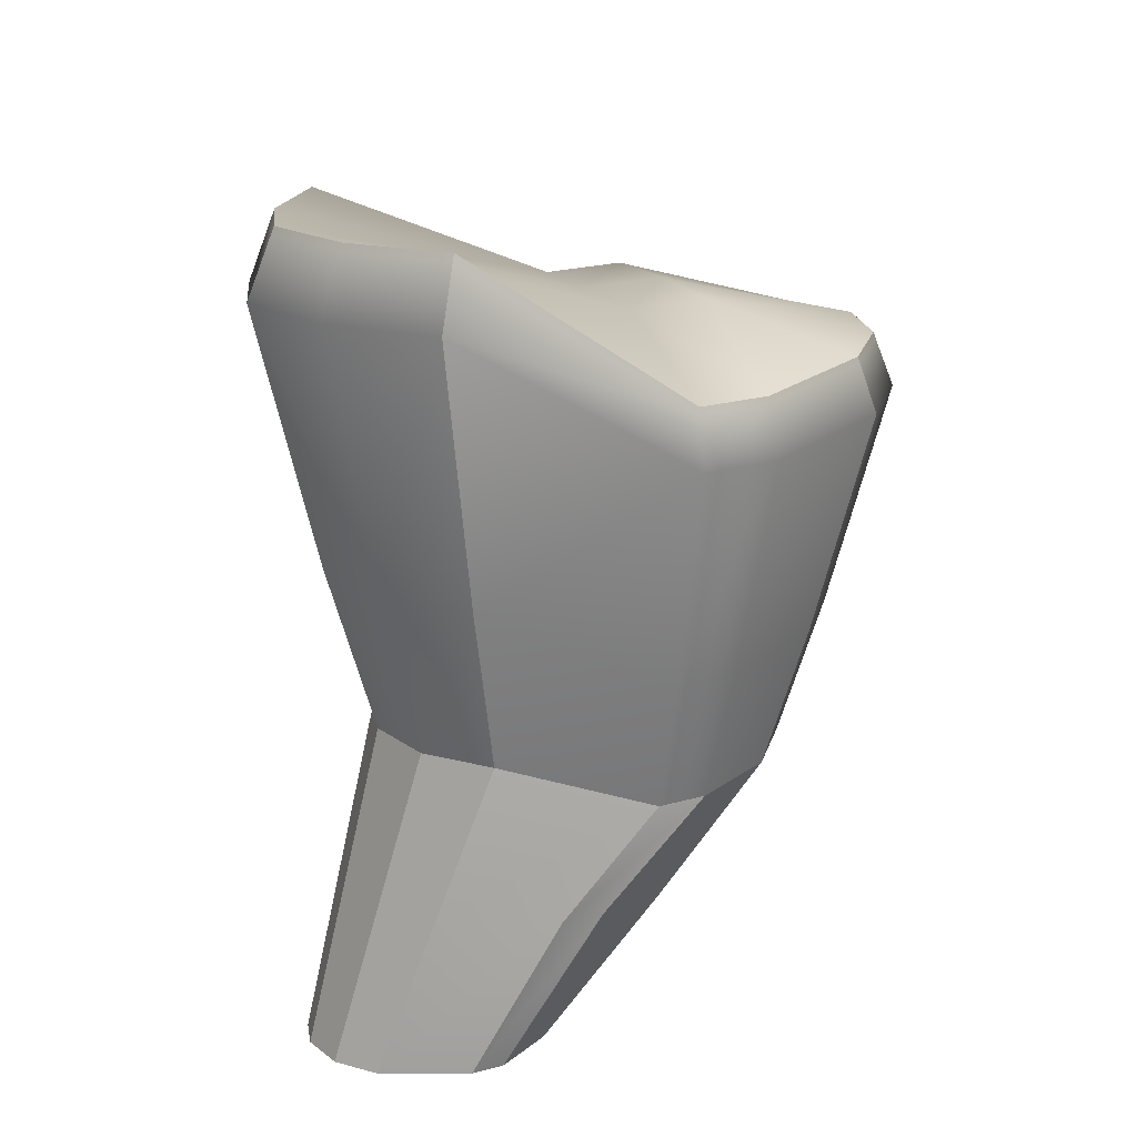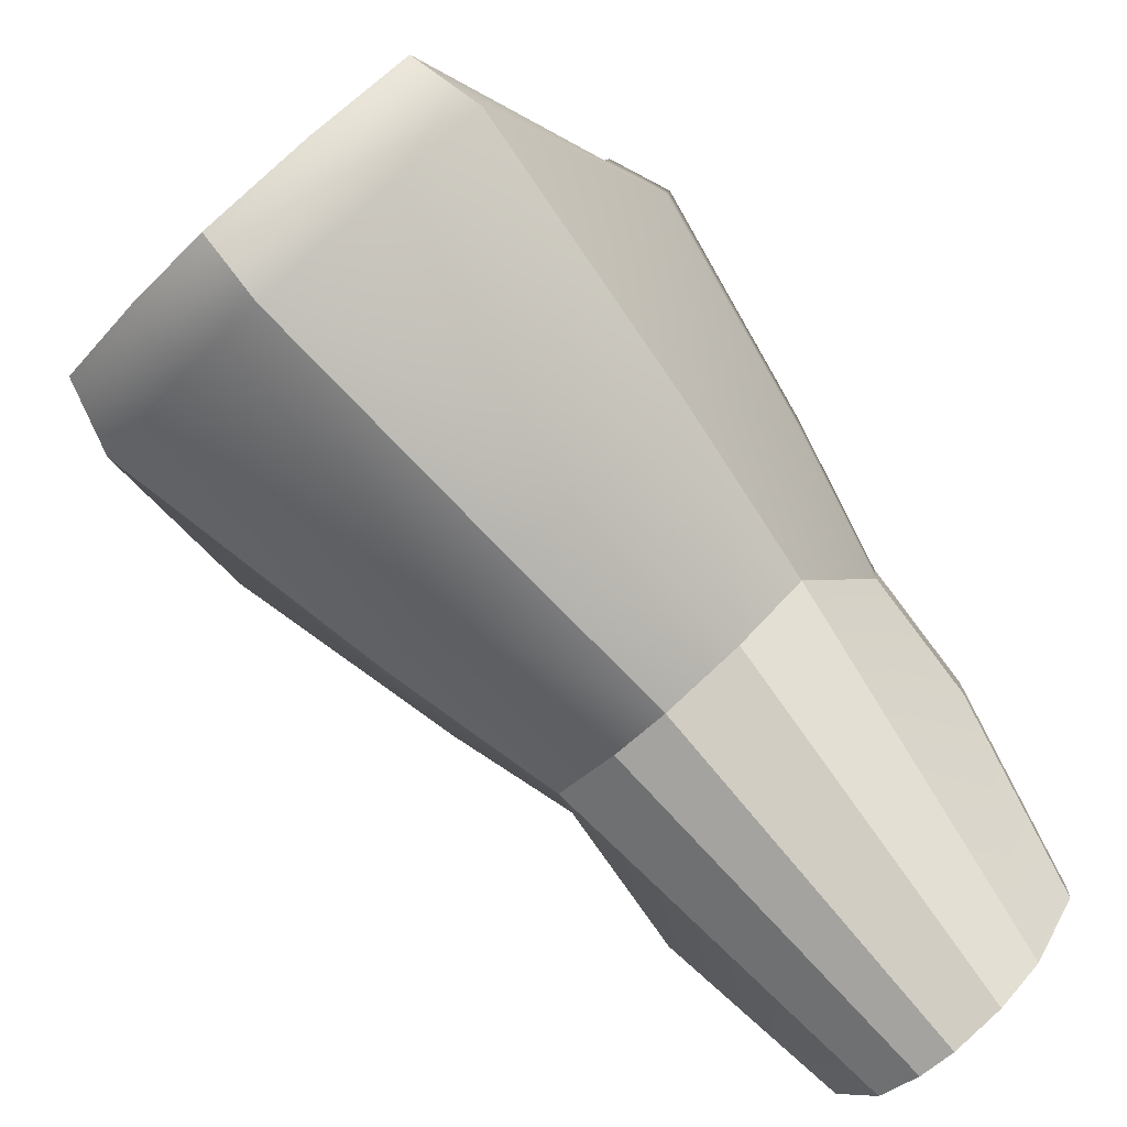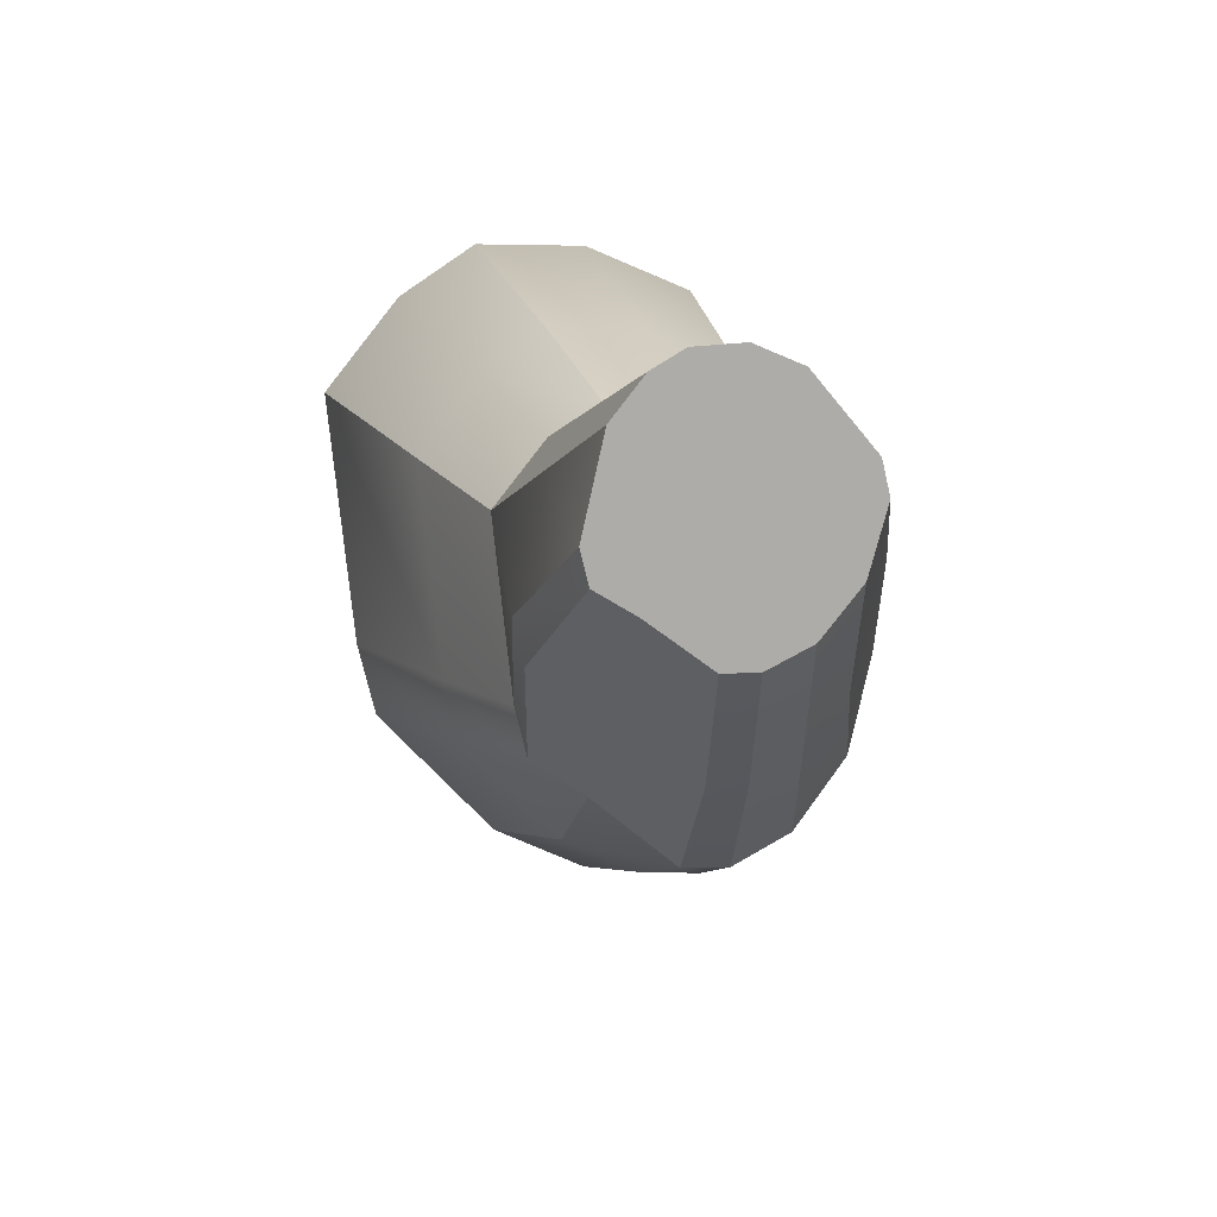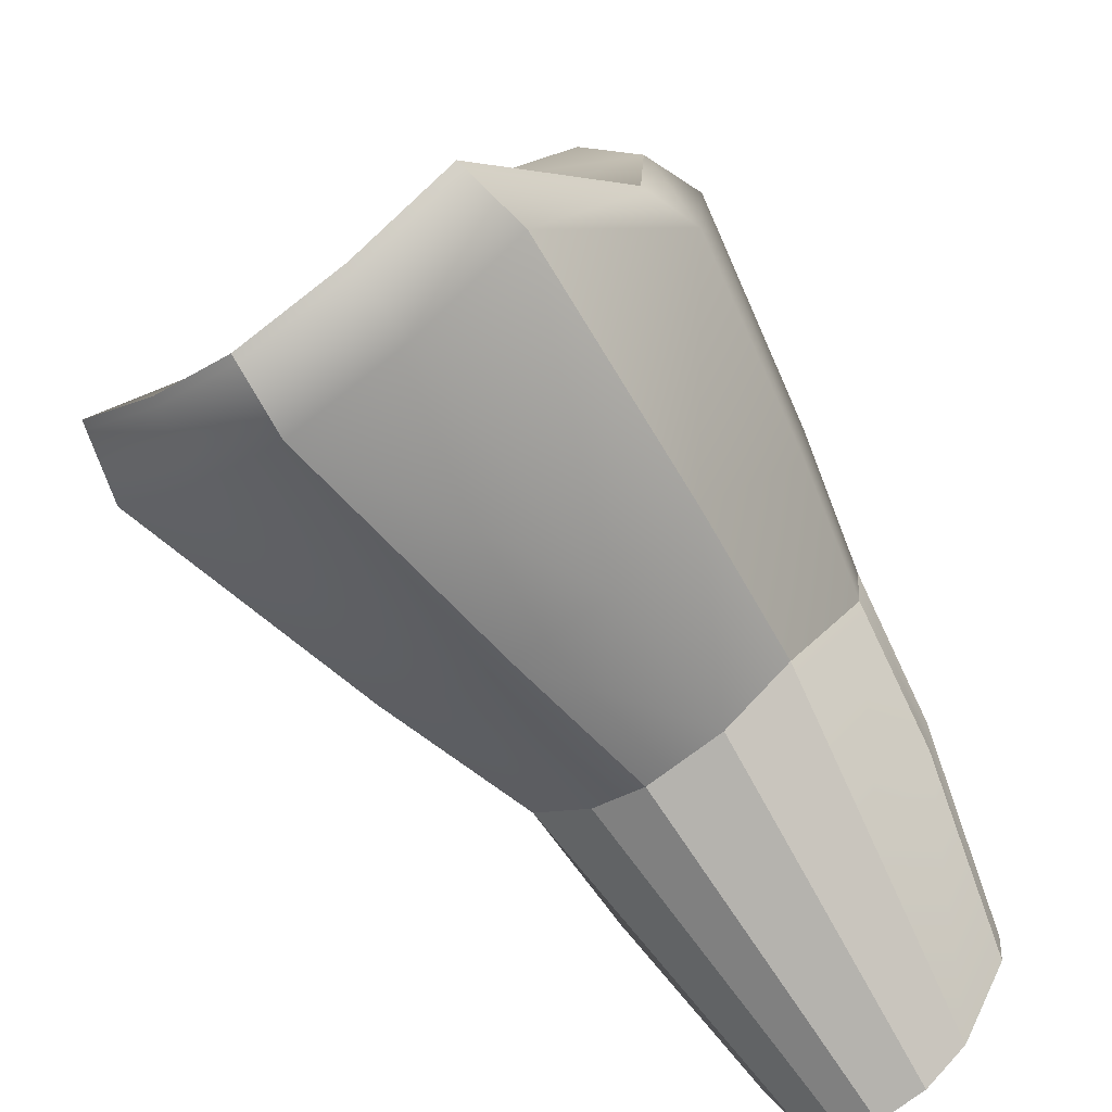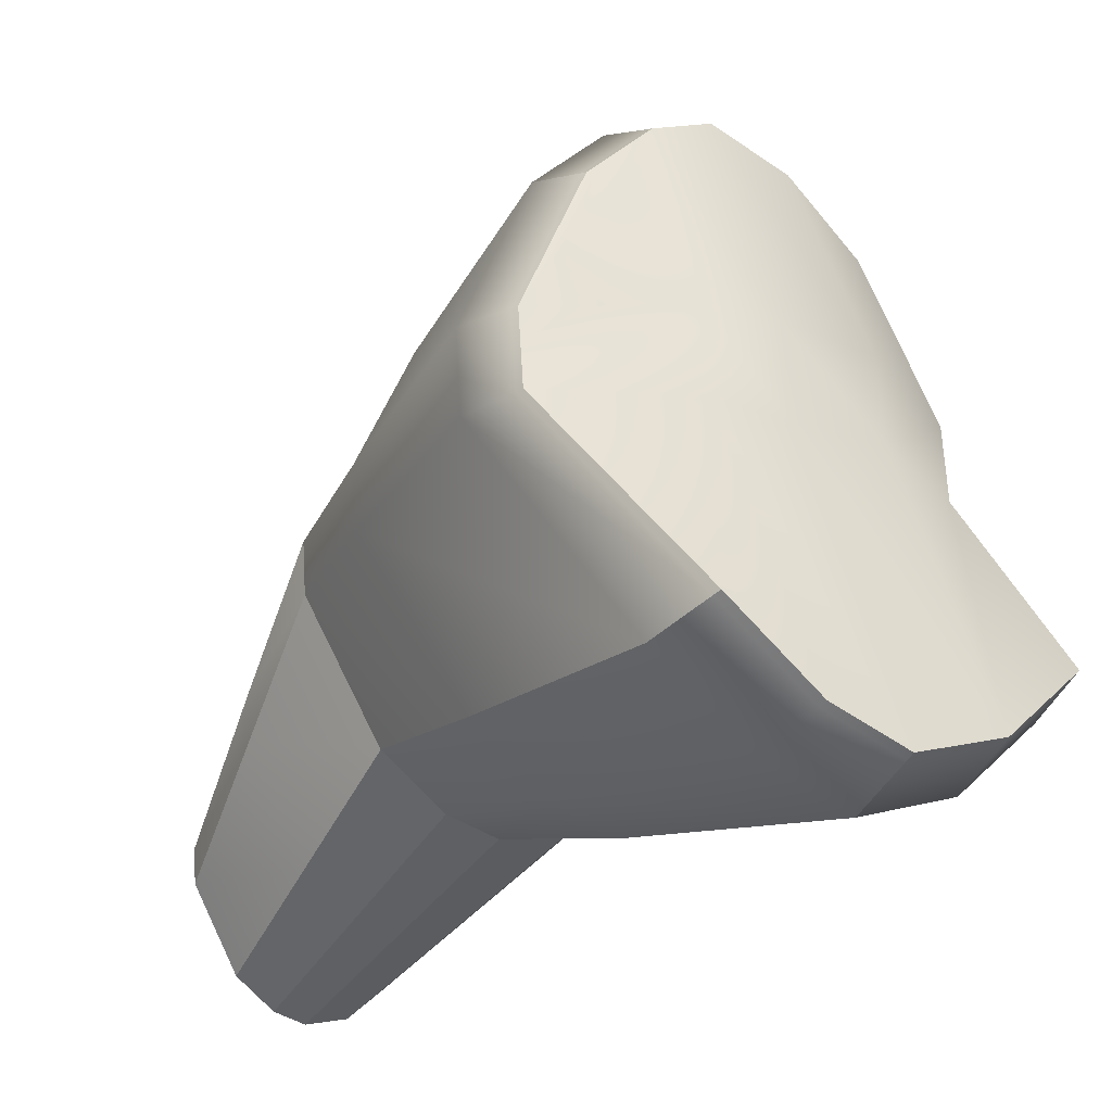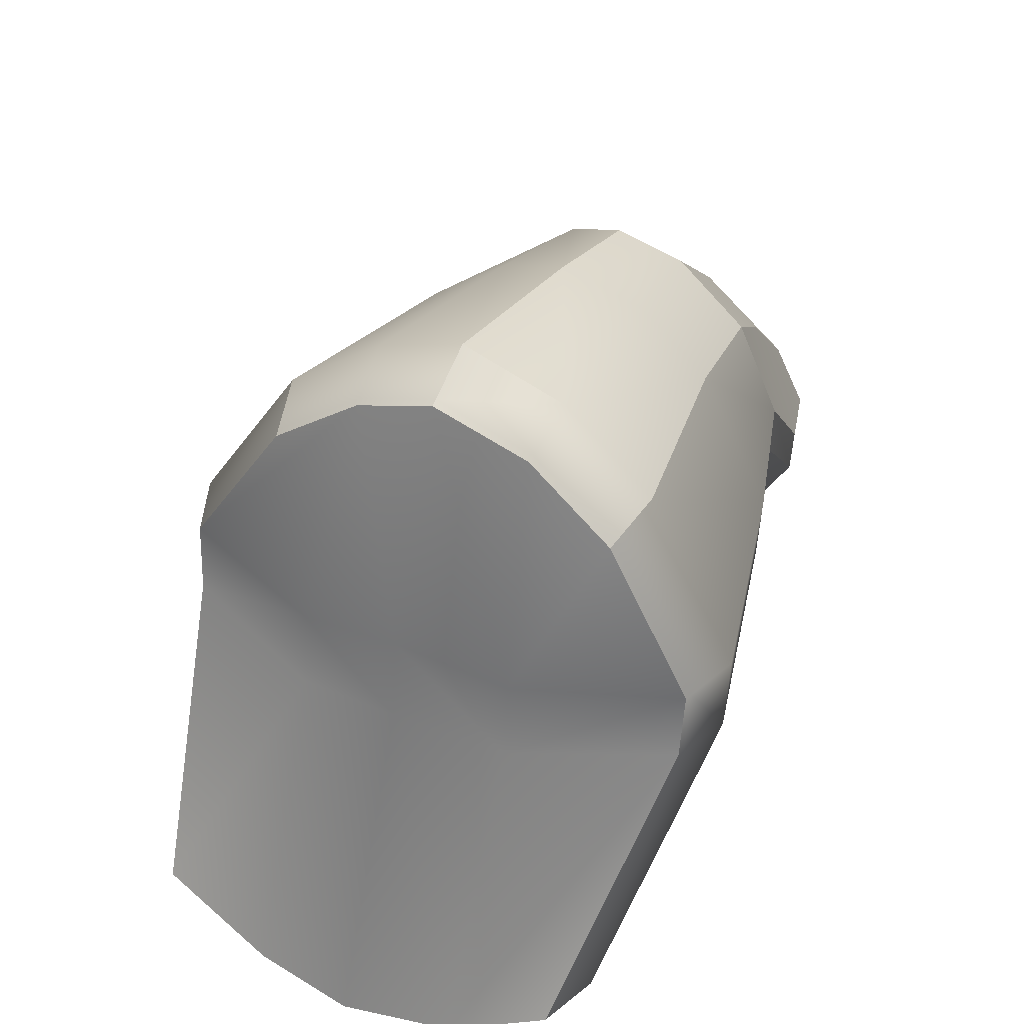
<metadata>
{"format":"obj","ext":"obj","renderer":"f3d","projection":"perspective","resolution":1024,"background":"white","views":[{"elev":36.4,"azim":63.9,"up":"+Z"},{"elev":-76.4,"azim":26.6,"up":"+Y"},{"elev":-67.3,"azim":11.4,"up":"+Z"},{"elev":-56.7,"azim":20.8,"up":"+Y"},{"elev":-17.1,"azim":-53.3,"up":"+Y"},{"elev":49.0,"azim":7.9,"up":"+Y"}]}
</metadata>
<code>
g default
v 0.04417 3.025 0.2875
v -0.01881 3.08 0.2635
v -0.1255 3.08 0.2329
v -0.1928 2.987 0.2233
v 0.01821 3.088 0.4218
v -0.04424 3.145 0.3979
v -0.175 3.145 0.3603
v -0.2408 3.089 0.3473
v -0.01102 3.167 0.6426
v -0.08867 3.237 0.6129
v -0.2512 3.238 0.5662
v -0.333 3.167 0.55
v -0.04008 3.159 0.6945
v -0.1114 3.224 0.6672
v -0.2608 3.224 0.6243
v -0.336 3.159 0.6094
v 0.03299 3.014 0.7306
v -0.1174 3.03 0.7525
v -0.3018 3.031 0.6995
v -0.4176 3.015 0.6011
v 0.03086 2.942 0.7376
v -0.1198 2.948 0.7604
v -0.3042 2.949 0.7074
v -0.4198 2.943 0.6081
v -0.06319 2.743 0.8988
v -0.1553 2.674 0.8806
v -0.3385 2.674 0.828
v -0.426 2.744 0.7945
v -0.02881 2.715 0.8392
v -0.1291 2.639 0.8194
v -0.3284 2.639 0.7621
v -0.4236 2.716 0.7257
v 0.01003 2.72 0.5587
v -0.07062 2.659 0.5428
v -0.2309 2.659 0.4967
v -0.3075 2.721 0.4674
v 0.02937 2.729 0.3812
v -0.0364 2.679 0.3682
v -0.1671 2.68 0.3306
v -0.2296 2.73 0.3067
v 0.08288 2.884 0.3134
v -0.2388 2.884 0.2209
v 0.0844 2.935 0.3084
v -0.2372 2.936 0.2159
v -0.314 2.901 0.3459
v -0.3122 2.965 0.3398
v -0.4242 2.931 0.5486
v -0.4219 3.009 0.5411
v 0.08035 2.901 0.4593
v 0.08222 2.964 0.4532
v 0.06612 2.93 0.6896
v 0.06845 3.008 0.682
v -0.2404 2.607 0.7912
v -0.1638 2.636 0.5249
v -0.1129 2.664 0.3481
v -0.08038 3.095 0.2443
v -0.119 3.168 0.379
v -0.1778 3.267 0.5842
v -0.1941 3.25 0.6408
v -0.219 3.036 0.7227
v -0.2217 2.946 0.7314
v -0.2585 2.646 0.8543
v 0.06778 2.574 0.05978
v 0.0272 2.543 0.05177
v 0.04046 2.658 0.04201
v 0.1124 2.66 0.06243
v -0.05346 2.543 0.02858
v -0.09199 2.574 0.01385
v -0.1309 2.66 -0.0075
v -0.05912 2.658 0.01338
v 0.04176 2.697 0.03774
v 0.1135 2.694 0.05868
v -0.1297 2.695 -0.01126
v -0.05781 2.697 0.009118
v 0.03543 2.791 0.02476
v 0.08308 2.754 0.04285
v -0.09617 2.729 -0.005691
v -0.04523 2.791 0.001575
v -0.02001 2.534 0.03934
v -0.01661 2.657 0.0257
v -0.0152 2.699 0.02107
v -0.01114 2.801 0.01023
v -0.03682 3.16 0.6887
v -0.1089 3.225 0.6611
v -0.1922 3.252 0.6344
v -0.2598 3.225 0.6178
v -0.3357 3.16 0.6028
v -0.4181 3.015 0.5944
v -0.4203 2.942 0.6014
v -0.4257 2.741 0.7868
v -0.3374 2.67 0.8206
v -0.2565 2.641 0.8472
v -0.1524 2.67 0.8738
v -0.05933 2.74 0.8921
v 0.03481 2.941 0.7322
v 0.03697 3.014 0.7252
v 0.1085 2.809 0.219
v 0.05594 2.901 0.1607
v 0.005016 2.946 0.1413
v -0.04476 2.958 0.1258
v -0.0812 2.946 0.1165
v -0.1357 2.871 0.1088
v -0.2103 2.81 0.1274
v -0.2118 2.764 0.1323
v -0.1608 2.652 0.1603
v -0.1103 2.611 0.1796
v -0.06647 2.599 0.1937
v -0.004604 2.611 0.21
v 0.04857 2.652 0.2205
v 0.107 2.764 0.224
g pCube106 group1 group2
f 1 2 6 5
f 3 4 8 7
f 5 6 10 9
f 7 8 12 11
f 83 84 14 13
f 86 87 16 15
f 13 14 18 17
f 15 16 20 19
f 17 18 22 21
f 19 20 24 23
f 21 22 26 25
f 23 24 28 27
f 25 26 93 94
f 27 28 90 91
f 29 30 34 33
f 31 32 36 35
f 33 34 38 37
f 35 36 40 39
f 63 64 65 66
f 67 68 69 70
f 66 65 71 72
f 70 69 73 74
f 72 71 75 76
f 74 73 77 78
f 42 40 36 45
f 44 42 45 46
f 4 44 46 8
f 45 36 32 47
f 46 45 47 48
f 8 46 48 12
f 89 90 28 24
f 88 89 24 20
f 87 88 20 16
f 37 41 49 33
f 41 43 50 49
f 43 1 5 50
f 33 49 51 29
f 49 50 52 51
f 50 5 9 52
f 94 95 21 25
f 95 96 17 21
f 96 83 13 17
f 26 62 92 93
f 53 54 34 30
f 54 55 38 34
f 79 80 65 64
f 80 81 71 65
f 81 82 75 71
f 56 57 6 2
f 57 58 10 6
f 84 85 59 14
f 59 60 18 14
f 60 61 22 18
f 61 62 26 22
f 53 31 35 54
f 55 54 35 39
f 80 79 67 70
f 81 80 70 74
f 82 81 74 78
f 57 56 3 7
f 58 57 7 11
f 59 85 86 15
f 60 59 15 19
f 61 60 19 23
f 62 61 23 27
f 91 92 62 27
f 37 38 108 109
f 41 37 109 110
f 39 40 105 106
f 40 42 104 105
f 43 41 110 97
f 42 44 103 104
f 2 1 98 99
f 1 43 97 98
f 44 4 102 103
f 4 3 101 102
f 100 56 2 99
f 107 108 38 55
f 55 39 106 107
f 3 56 100 101
f 9 10 84 83
f 10 58 85 84
f 86 85 58 11
f 11 12 87 86
f 12 48 88 87
f 48 47 89 88
f 47 32 90 89
f 91 90 32 31
f 53 92 91 31
f 92 53 30 93
f 94 93 30 29
f 29 51 95 94
f 51 52 96 95
f 52 9 83 96
f 98 97 72 76
f 99 98 76 75
f 82 100 99 75
f 101 100 82 78
f 102 101 78 77
f 103 102 77 73
f 104 103 73 69
f 105 104 69 68
f 106 105 68 67
f 107 106 67 79
f 79 64 108 107
f 109 108 64 63
f 110 109 63 66
f 97 110 66 72

</code>
